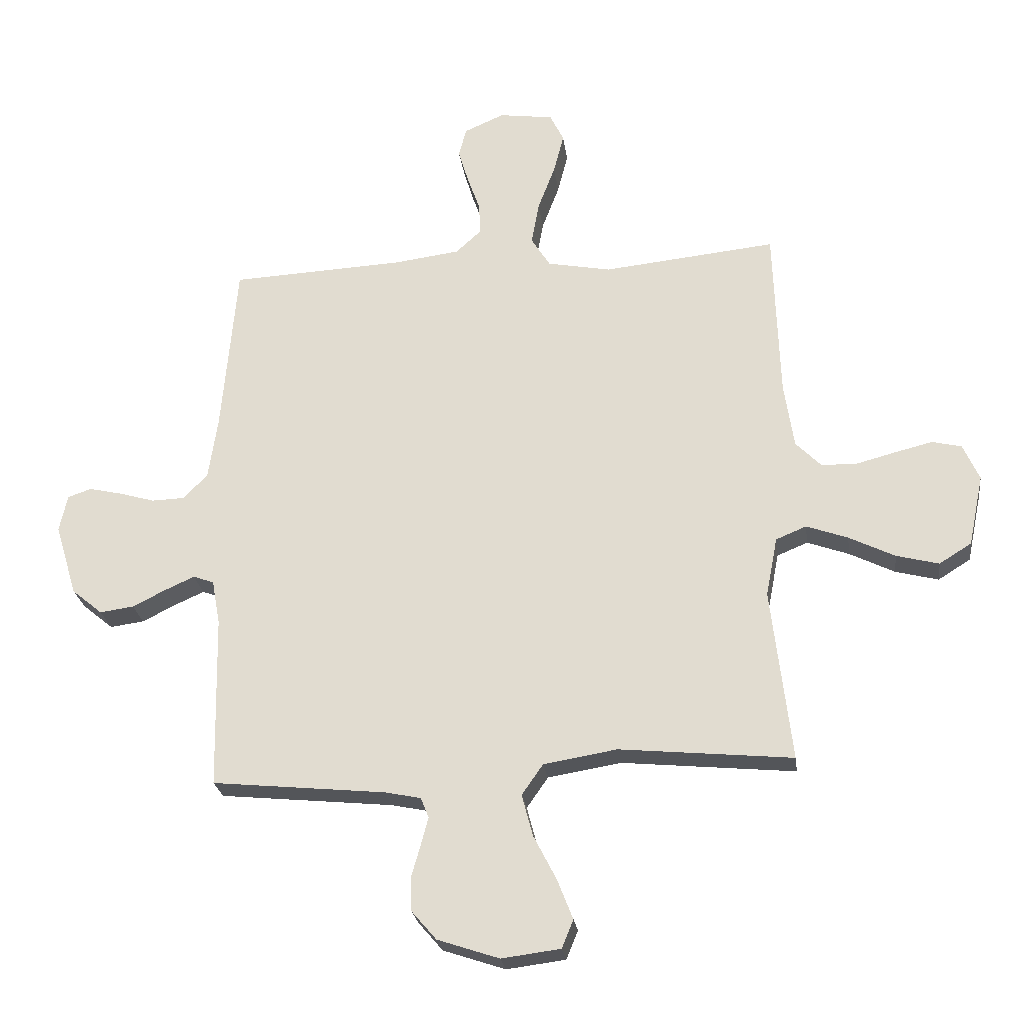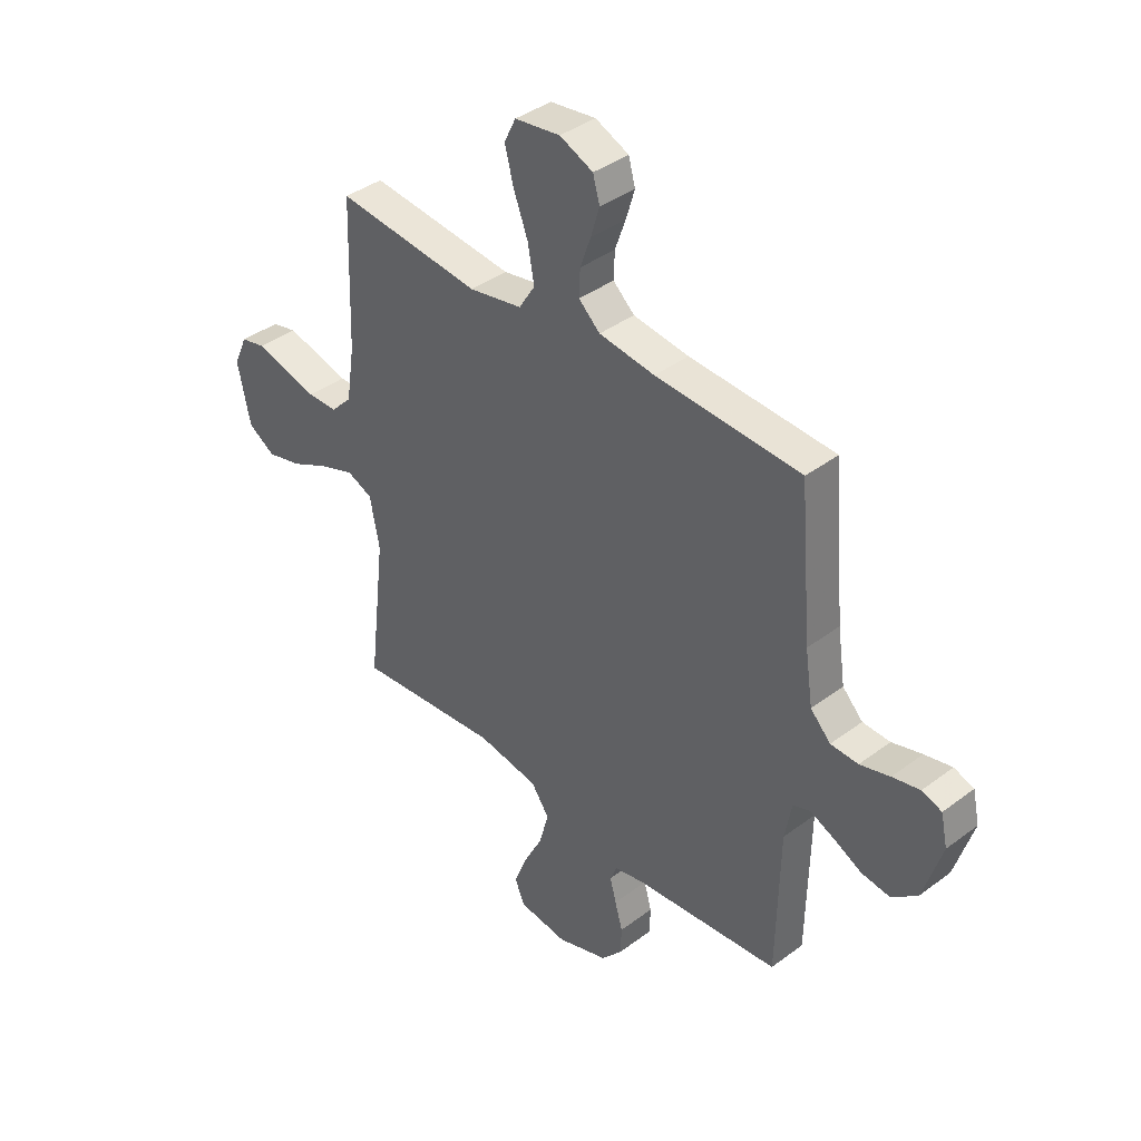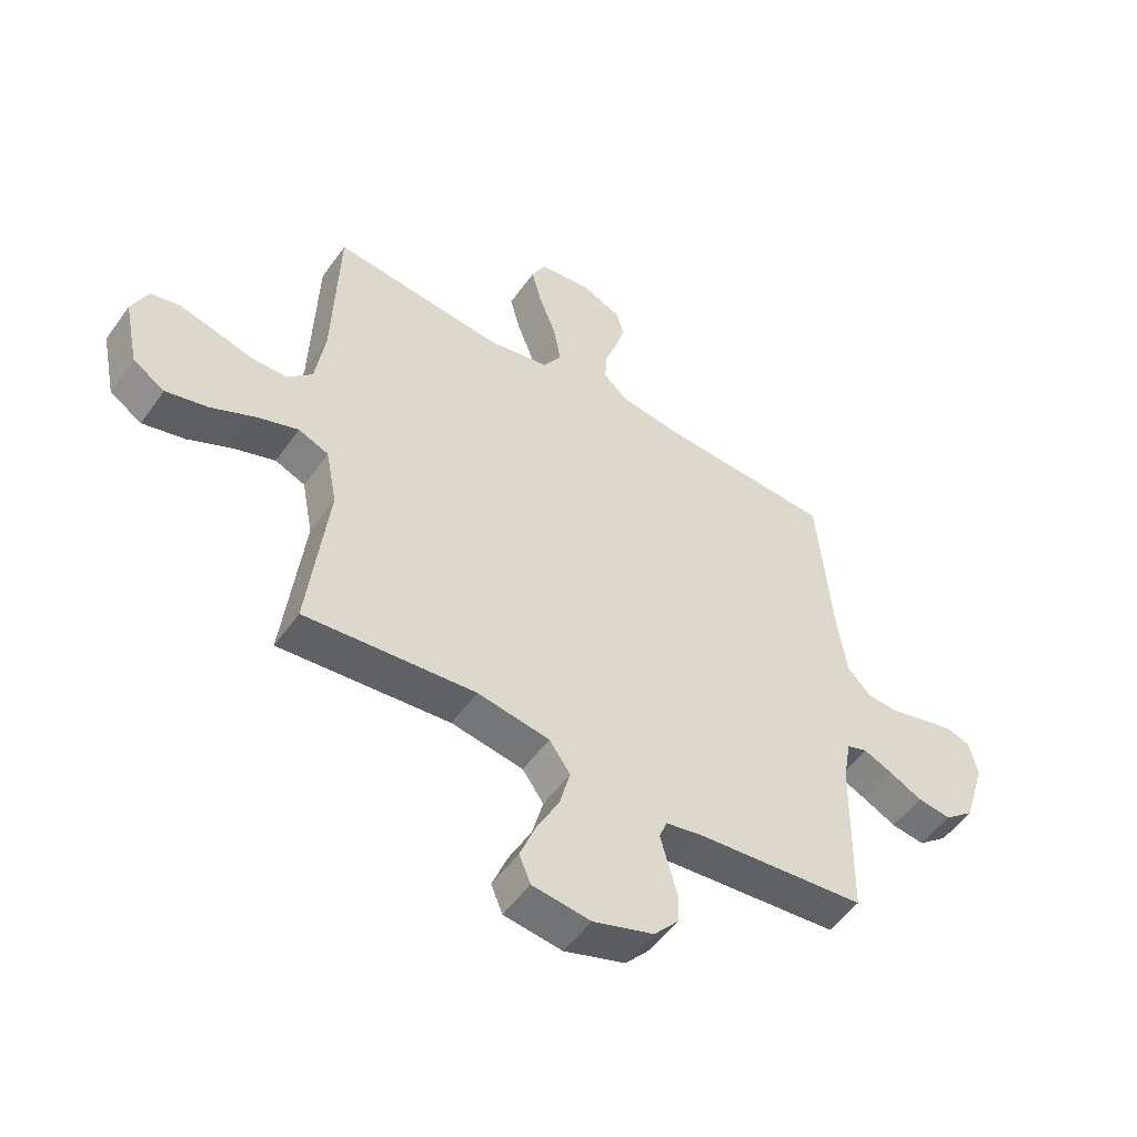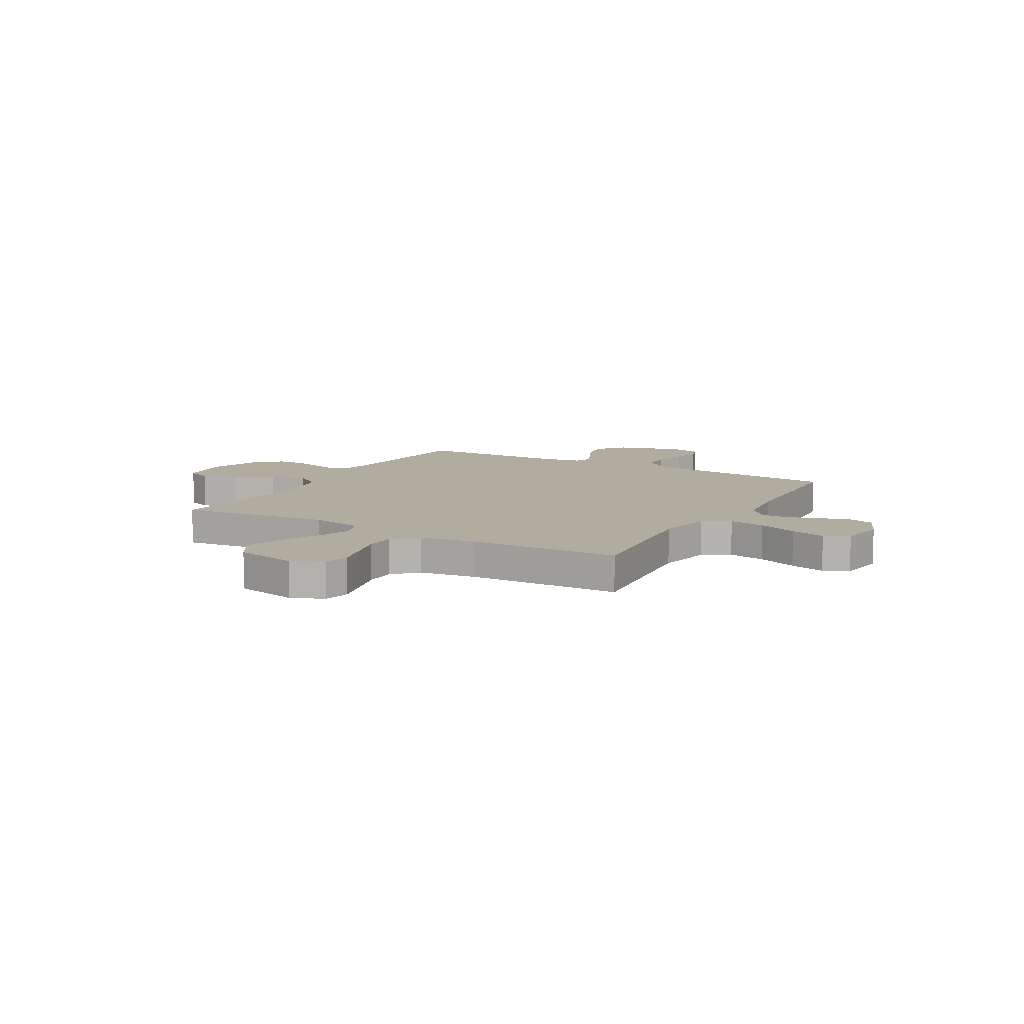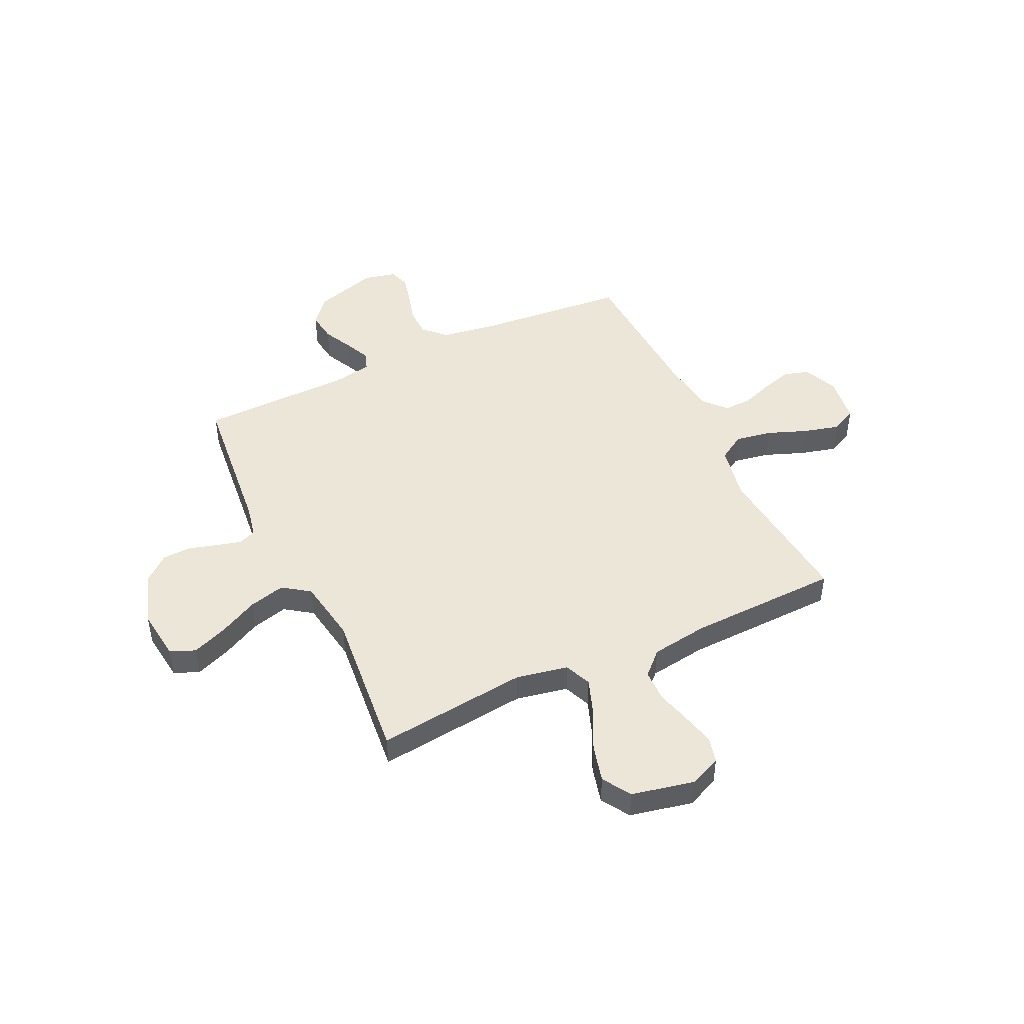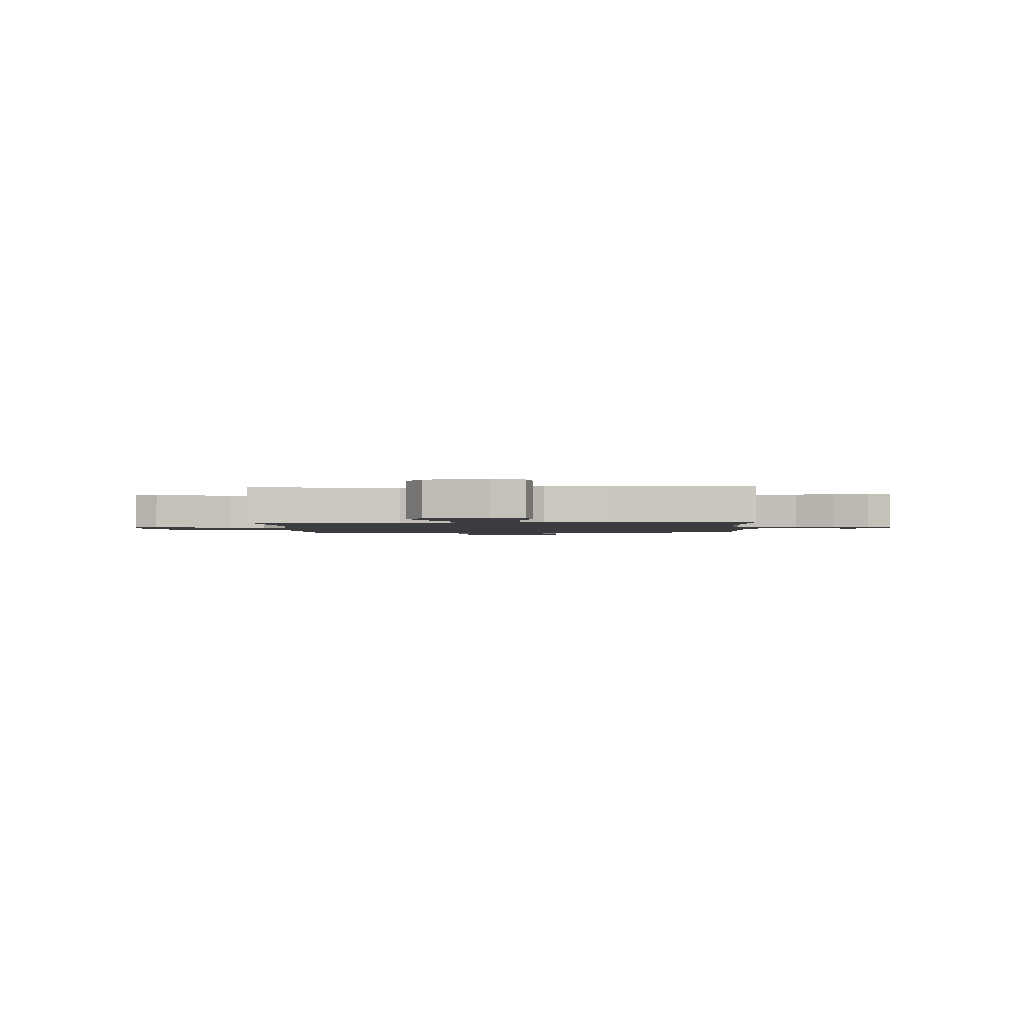
<metadata>
{"format":"obj","ext":"obj","renderer":"f3d","projection":"perspective","resolution":1024,"background":"white","views":[{"elev":-24.9,"azim":-172.5,"up":"+Z"},{"elev":39.4,"azim":47.0,"up":"+Z"},{"elev":-52.5,"azim":-34.5,"up":"+Z"},{"elev":10.0,"azim":-60.2,"up":"+Y"},{"elev":46.6,"azim":-115.2,"up":"+Y"},{"elev":-1.7,"azim":-87.3,"up":"+Y"}]}
</metadata>
<code>
v 0.5 0.07 0.5
v 0.526 0.07 0.2
v 0.542 0.07 0.092
v 0.584 0.07 0.049
v 0.641 0.07 0.047
v 0.703 0.07 0.065
v 0.76 0.07 0.078
v 0.801 0.07 0.064
v 0.815 0.07 0
v 0.777 0.07 -0.125
v 0.724 0.07 -0.169
v 0.665 0.07 -0.161
v 0.607 0.07 -0.132
v 0.556 0.07 -0.109
v 0.52 0.07 -0.122
v 0.506 0.07 -0.2
v 0.5 0.07 -0.5
v 0.2 0.07 -0.53
v 0.137 0.07 -0.543
v 0.123 0.07 -0.578
v 0.136 0.07 -0.627
v 0.152 0.07 -0.683
v 0.15 0.07 -0.74
v 0.107 0.07 -0.79
v 0 0.07 -0.826
v -0.102 0.07 -0.813
v -0.122 0.07 -0.764
v -0.095 0.07 -0.695
v -0.055 0.07 -0.617
v -0.036 0.07 -0.545
v -0.073 0.07 -0.492
v -0.2 0.07 -0.471
v -0.5 0.07 -0.5
v -0.465 0.07 -0.2
v -0.485 0.07 -0.097
v -0.538 0.07 -0.075
v -0.61 0.07 -0.101
v -0.689 0.07 -0.14
v -0.763 0.07 -0.159
v -0.819 0.07 -0.124
v -0.845 0.07 0
v -0.817 0.07 0.063
v -0.766 0.07 0.075
v -0.701 0.07 0.059
v -0.633 0.07 0.041
v -0.571 0.07 0.042
v -0.527 0.07 0.087
v -0.51 0.07 0.2
v -0.5 0.07 0.5
v -0.2 0.07 0.469
v -0.09 0.07 0.49
v -0.057 0.07 0.543
v -0.07 0.07 0.616
v -0.1 0.07 0.695
v -0.118 0.07 0.765
v -0.094 0.07 0.814
v 0 0.07 0.827
v 0.069 0.07 0.797
v 0.083 0.07 0.747
v 0.065 0.07 0.687
v 0.043 0.07 0.625
v 0.041 0.07 0.57
v 0.085 0.07 0.53
v 0.2 0.07 0.515
v 0.5 0 0.5
v 0.526 0 0.2
v 0.542 0 0.092
v 0.584 0 0.049
v 0.641 0 0.047
v 0.703 0 0.065
v 0.76 0 0.078
v 0.801 0 0.064
v 0.815 0 0
v 0.777 0 -0.125
v 0.724 0 -0.169
v 0.665 0 -0.161
v 0.607 0 -0.132
v 0.556 0 -0.109
v 0.52 0 -0.122
v 0.506 0 -0.2
v 0.5 0 -0.5
v 0.2 0 -0.53
v 0.137 0 -0.543
v 0.123 0 -0.578
v 0.136 0 -0.627
v 0.152 0 -0.683
v 0.15 0 -0.74
v 0.107 0 -0.79
v 0 0 -0.826
v -0.102 0 -0.813
v -0.122 0 -0.764
v -0.095 0 -0.695
v -0.055 0 -0.617
v -0.036 0 -0.545
v -0.073 0 -0.492
v -0.2 0 -0.471
v -0.5 0 -0.5
v -0.465 0 -0.2
v -0.485 0 -0.097
v -0.538 0 -0.075
v -0.61 0 -0.101
v -0.689 0 -0.14
v -0.763 0 -0.159
v -0.819 0 -0.124
v -0.845 0 0
v -0.817 0 0.063
v -0.766 0 0.075
v -0.701 0 0.059
v -0.633 0 0.041
v -0.571 0 0.042
v -0.527 0 0.087
v -0.51 0 0.2
v -0.5 0 0.5
v -0.2 0 0.469
v -0.09 0 0.49
v -0.057 0 0.543
v -0.07 0 0.616
v -0.1 0 0.695
v -0.118 0 0.765
v -0.094 0 0.814
v 0 0 0.827
v 0.069 0 0.797
v 0.083 0 0.747
v 0.065 0 0.687
v 0.043 0 0.625
v 0.041 0 0.57
v 0.085 0 0.53
v 0.2 0 0.515
f 58 59 60 61
f 56 57 58 61
f 56 61 62
f 53 54 55 56
f 52 53 56 62
f 51 52 62 63
f 48 49 50
f 47 48 50 51
f 46 47 51 63
f 42 43 44 45
f 40 41 42 45
f 40 45 46
f 37 38 39 40
f 36 37 40 46
f 35 36 46 63
f 32 33 34
f 31 32 34 35
f 26 27 28 29
f 26 29 30
f 25 26 30
f 24 25 30
f 21 22 23 24
f 20 21 24 30
f 19 20 30 31
f 16 17 18
f 15 16 18 19
f 10 11 12 13
f 10 13 14
f 9 10 14
f 8 9 14 15
f 5 6 7 8
f 64 1 2
f 64 2 3
f 63 64 3
f 35 63 3 4
f 15 19 31 35
f 5 8 15 35
f 4 5 35
f 125 124 123 122
f 125 122 121 120
f 126 125 120
f 120 119 118 117
f 126 120 117 116
f 127 126 116 115
f 114 113 112
f 115 114 112 111
f 127 115 111 110
f 109 108 107 106
f 109 106 105 104
f 110 109 104
f 104 103 102 101
f 110 104 101 100
f 127 110 100 99
f 98 97 96
f 99 98 96 95
f 93 92 91 90
f 94 93 90
f 94 90 89
f 94 89 88
f 88 87 86 85
f 94 88 85 84
f 95 94 84 83
f 82 81 80
f 83 82 80 79
f 77 76 75 74
f 78 77 74
f 78 74 73
f 79 78 73 72
f 72 71 70 69
f 66 65 128
f 67 66 128
f 67 128 127
f 68 67 127 99
f 99 95 83 79
f 99 79 72 69
f 99 69 68
f 1 65 66 2
f 2 66 67 3
f 3 67 68 4
f 4 68 69 5
f 5 69 70 6
f 6 70 71 7
f 7 71 72 8
f 8 72 73 9
f 9 73 74 10
f 10 74 75 11
f 11 75 76 12
f 12 76 77 13
f 13 77 78 14
f 14 78 79 15
f 15 79 80 16
f 16 80 81 17
f 17 81 82 18
f 18 82 83 19
f 19 83 84 20
f 20 84 85 21
f 21 85 86 22
f 22 86 87 23
f 23 87 88 24
f 24 88 89 25
f 25 89 90 26
f 26 90 91 27
f 27 91 92 28
f 28 92 93 29
f 29 93 94 30
f 30 94 95 31
f 31 95 96 32
f 32 96 97 33
f 33 97 98 34
f 34 98 99 35
f 35 99 100 36
f 36 100 101 37
f 37 101 102 38
f 38 102 103 39
f 39 103 104 40
f 40 104 105 41
f 41 105 106 42
f 42 106 107 43
f 43 107 108 44
f 44 108 109 45
f 45 109 110 46
f 46 110 111 47
f 47 111 112 48
f 48 112 113 49
f 49 113 114 50
f 50 114 115 51
f 51 115 116 52
f 52 116 117 53
f 53 117 118 54
f 54 118 119 55
f 55 119 120 56
f 56 120 121 57
f 57 121 122 58
f 58 122 123 59
f 59 123 124 60
f 60 124 125 61
f 61 125 126 62
f 62 126 127 63
f 63 127 128 64
f 64 128 65 1

</code>
